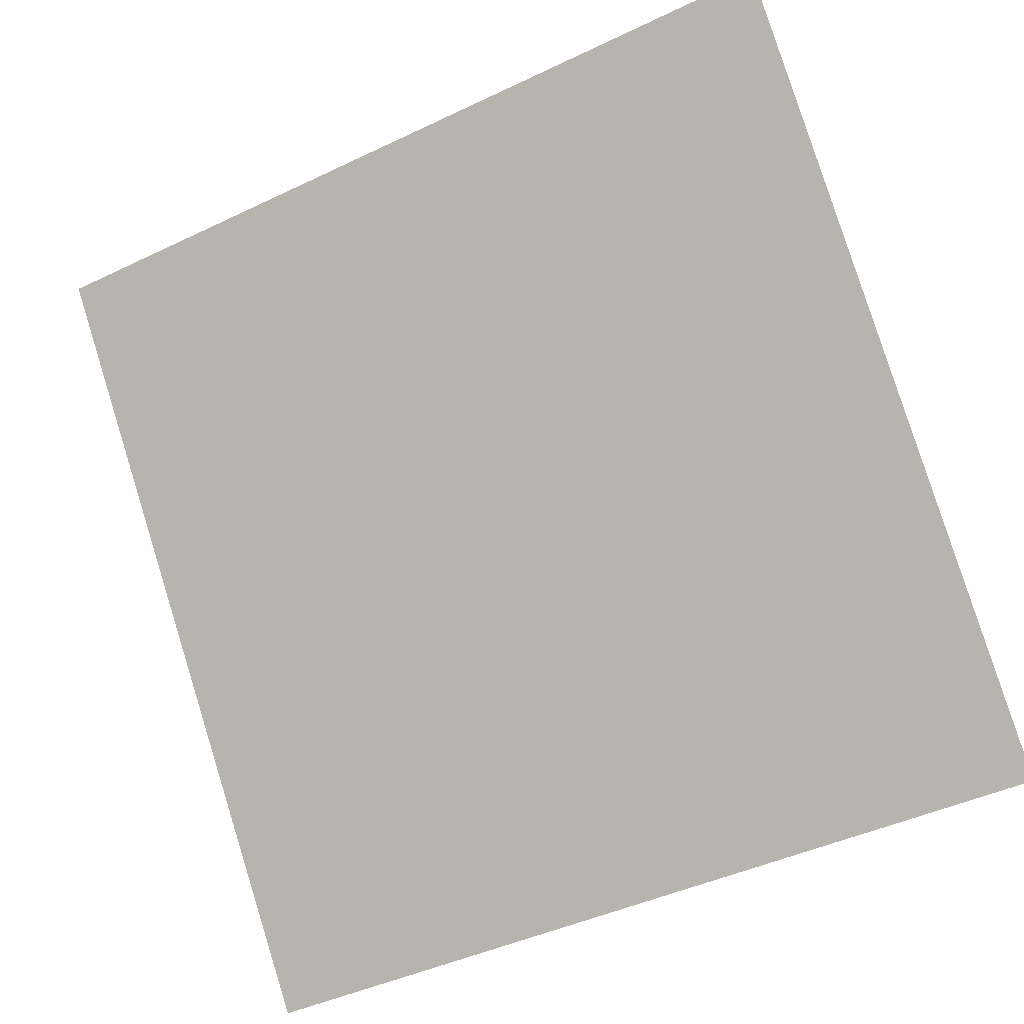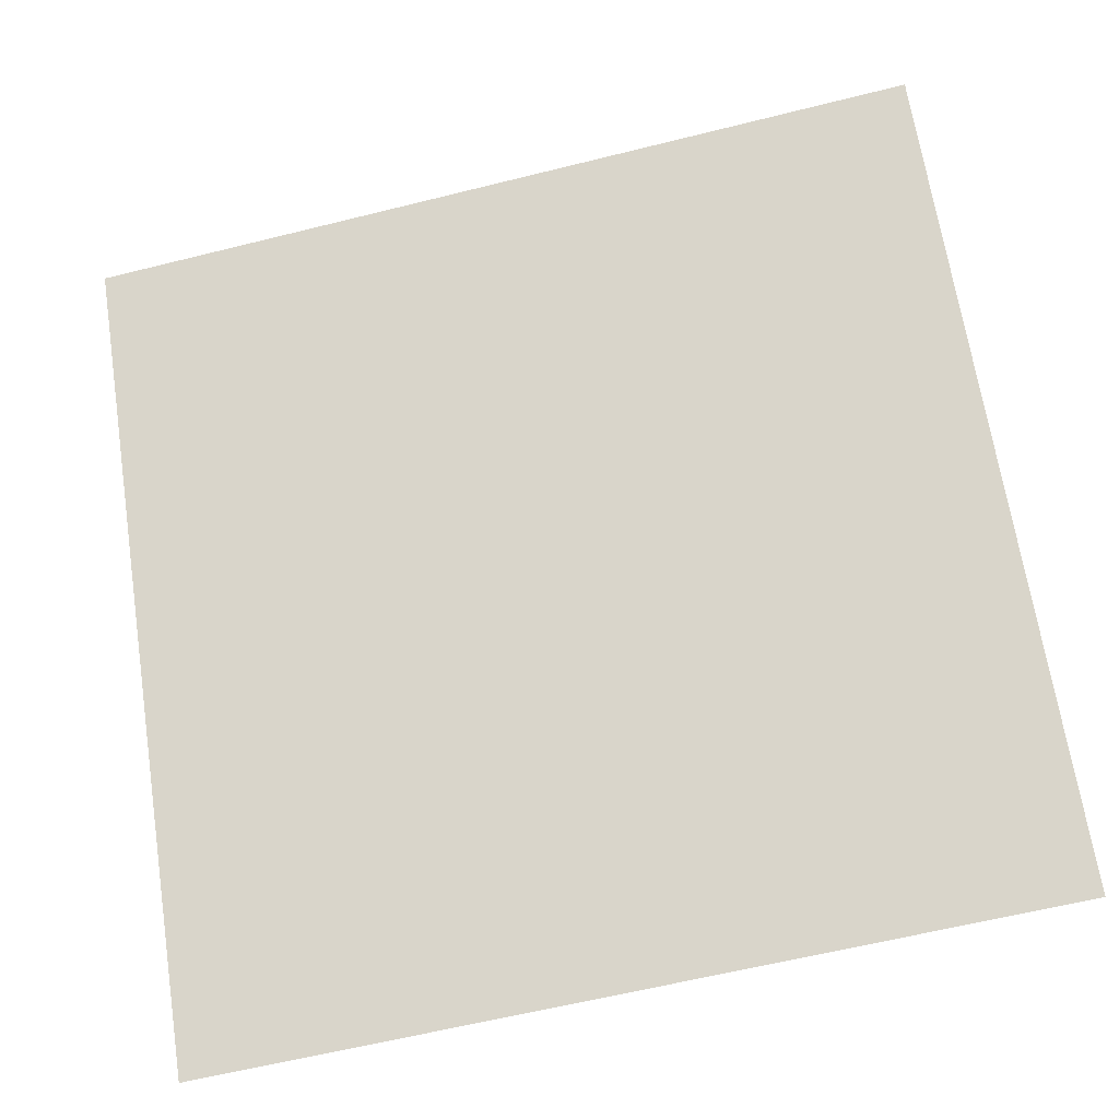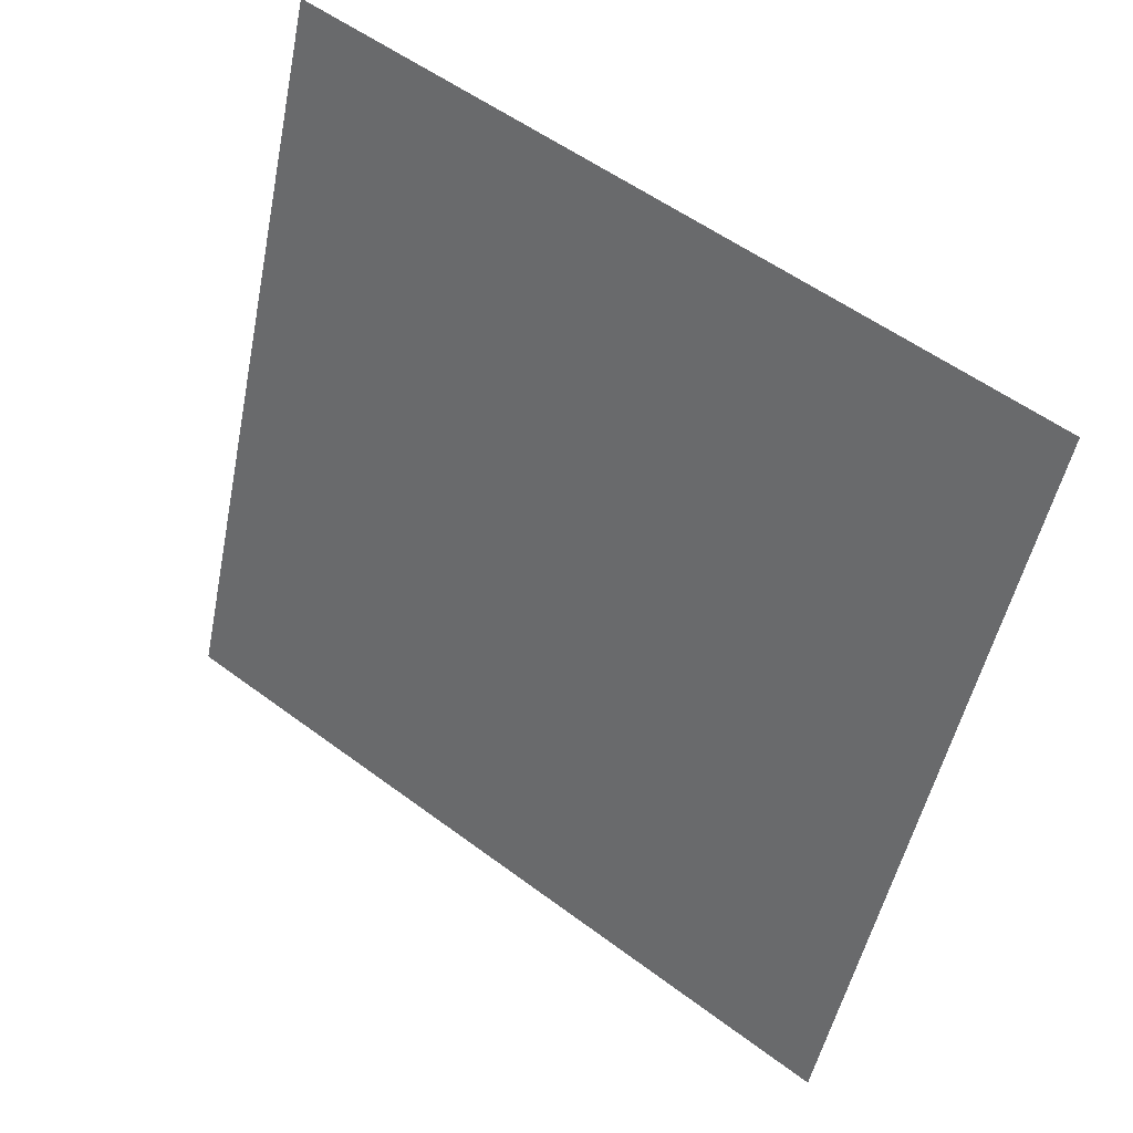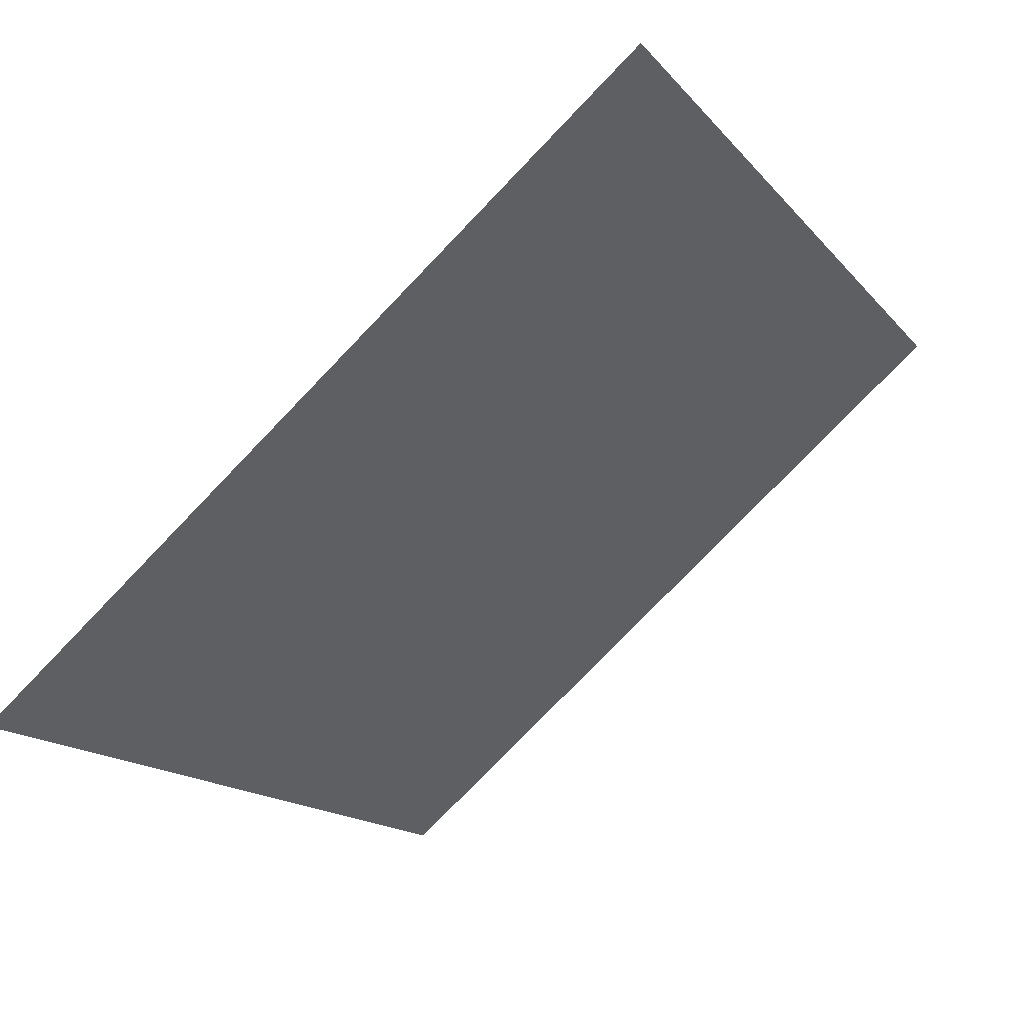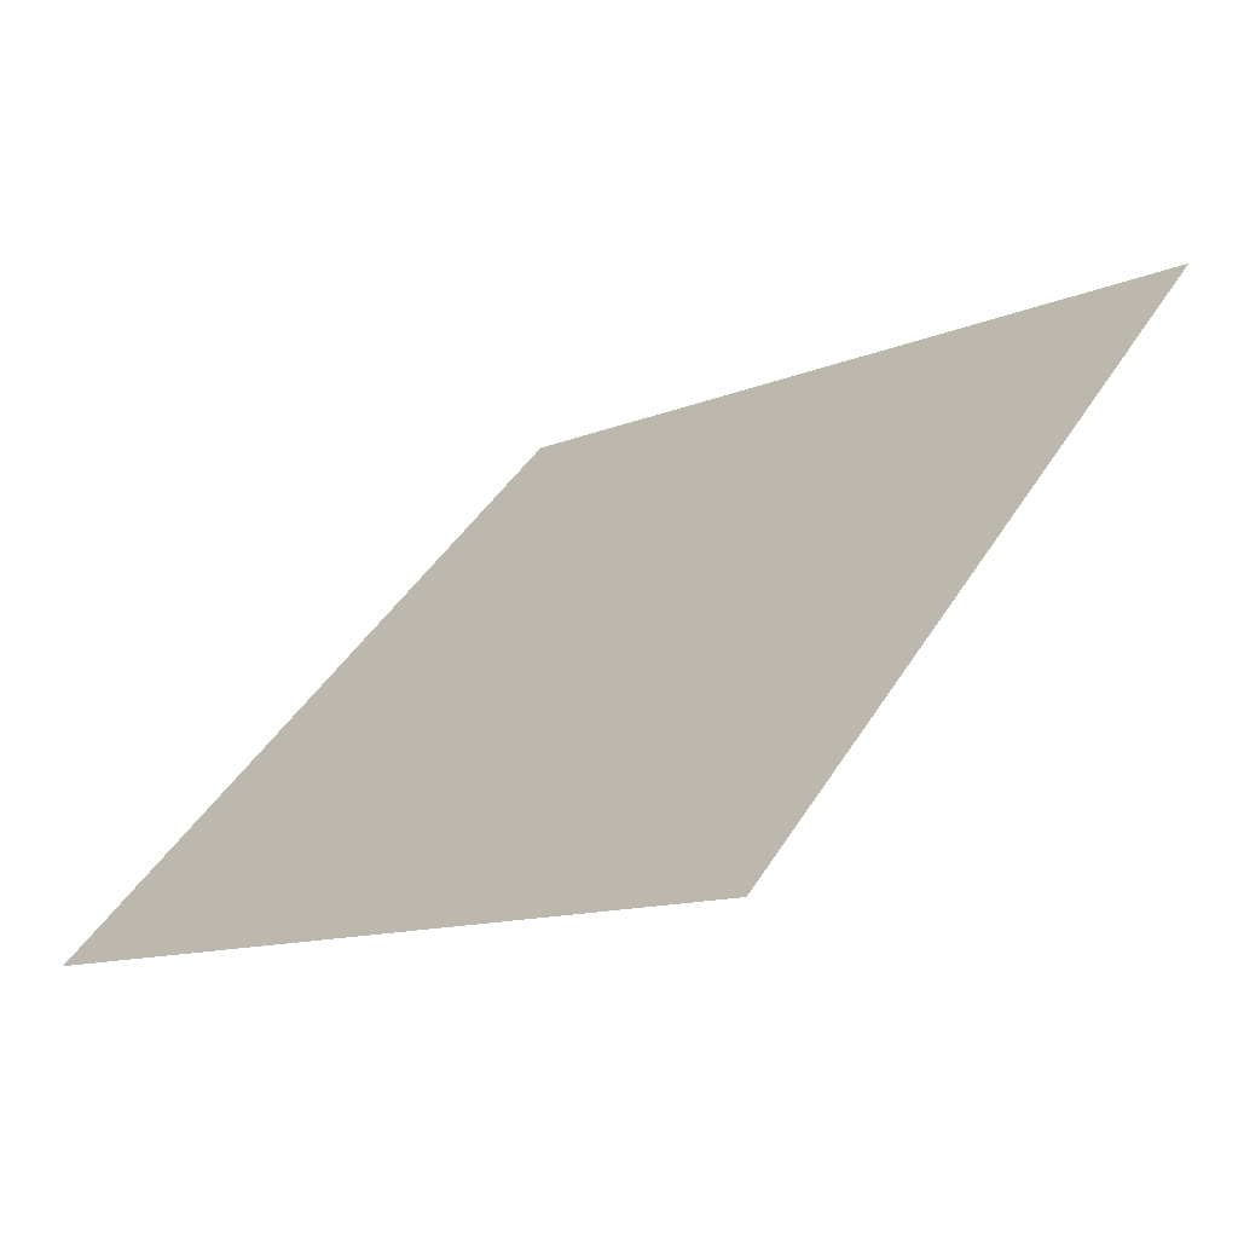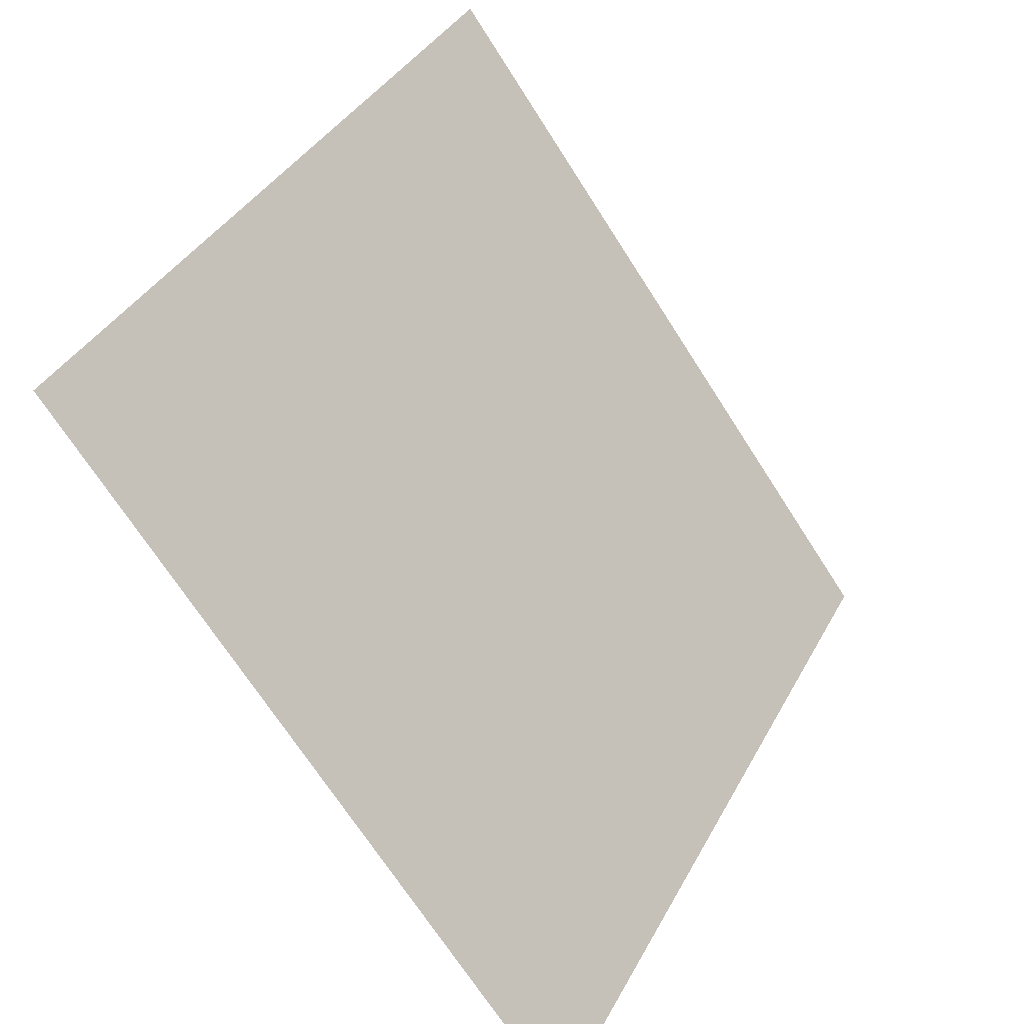
<metadata>
{"format":"obj","ext":"obj","renderer":"f3d","projection":"perspective","resolution":1024,"background":"white","views":[{"elev":-42.6,"azim":-151.9,"up":"+Z"},{"elev":-59.1,"azim":-167.1,"up":"+Z"},{"elev":-51.4,"azim":79.2,"up":"+Y"},{"elev":-78.3,"azim":44.7,"up":"+Z"},{"elev":45.1,"azim":-59.8,"up":"+Y"},{"elev":37.8,"azim":-66.0,"up":"+Z"}]}
</metadata>
<code>
v -0.09384 0.9337 0.7025
v -0.1004 0.9338 0.7026
v -0.1003 0.9378 0.7078
v -0.09372 0.9376 0.7078
f 4 3 2 1

</code>
